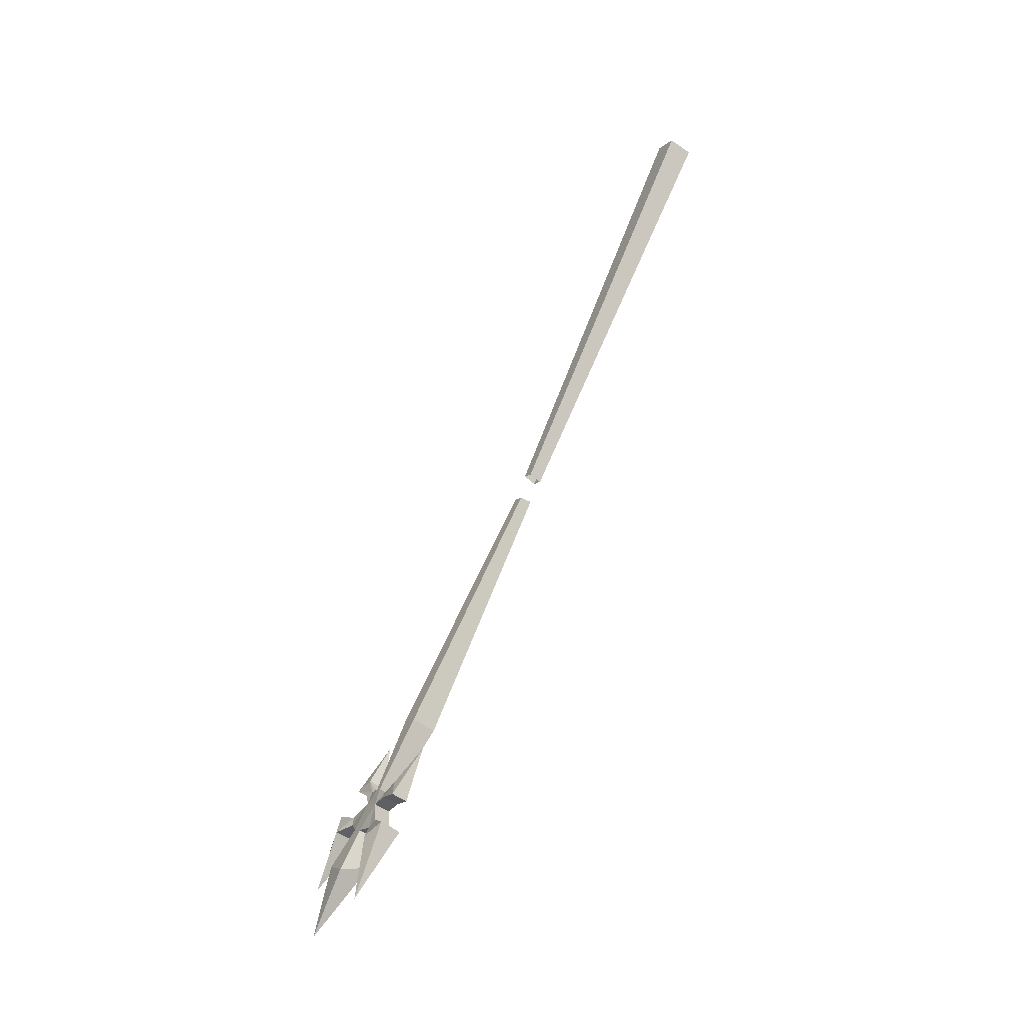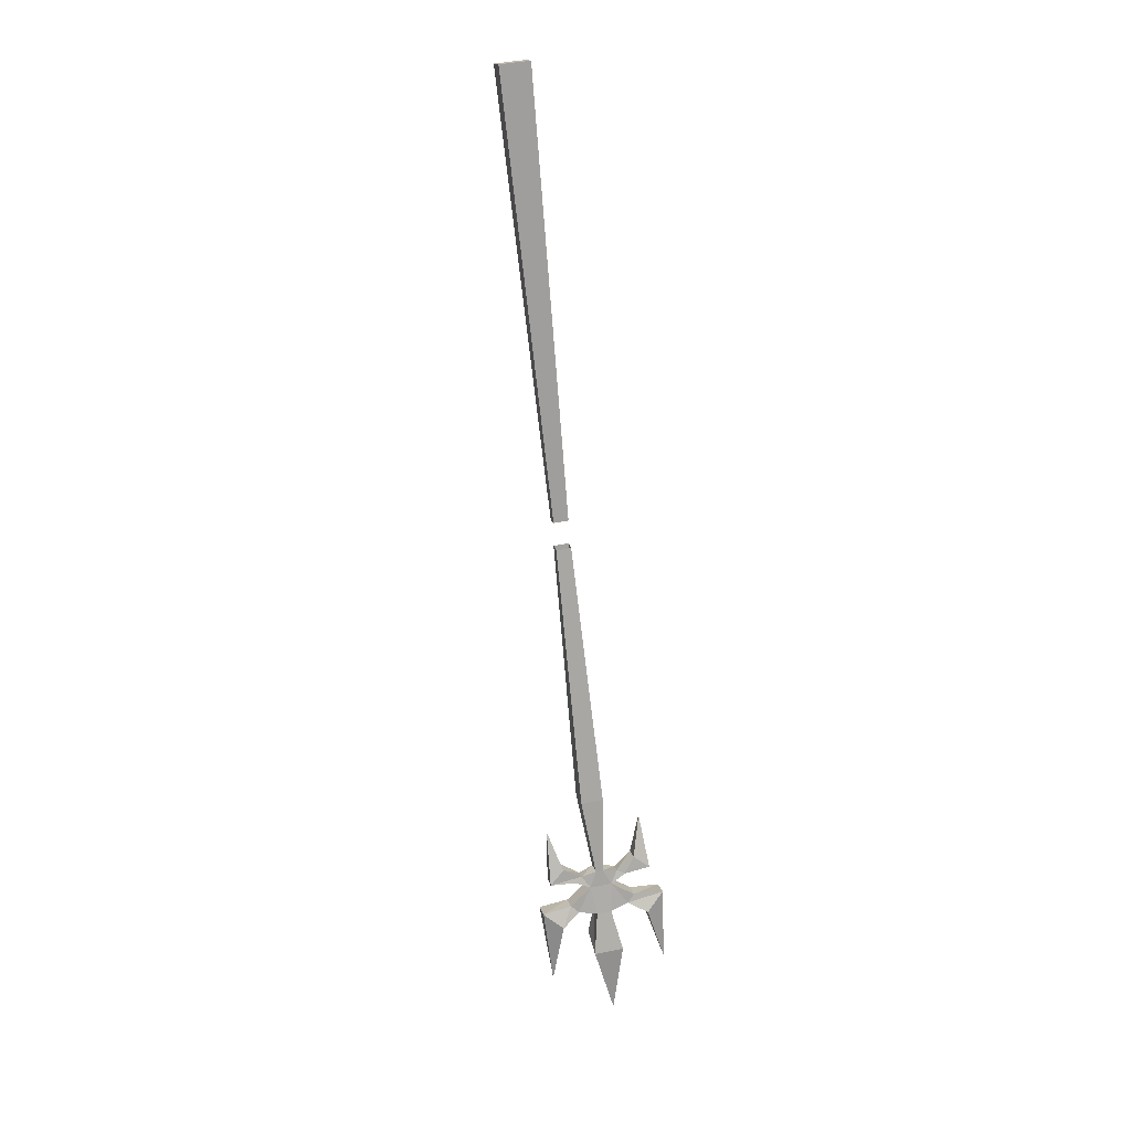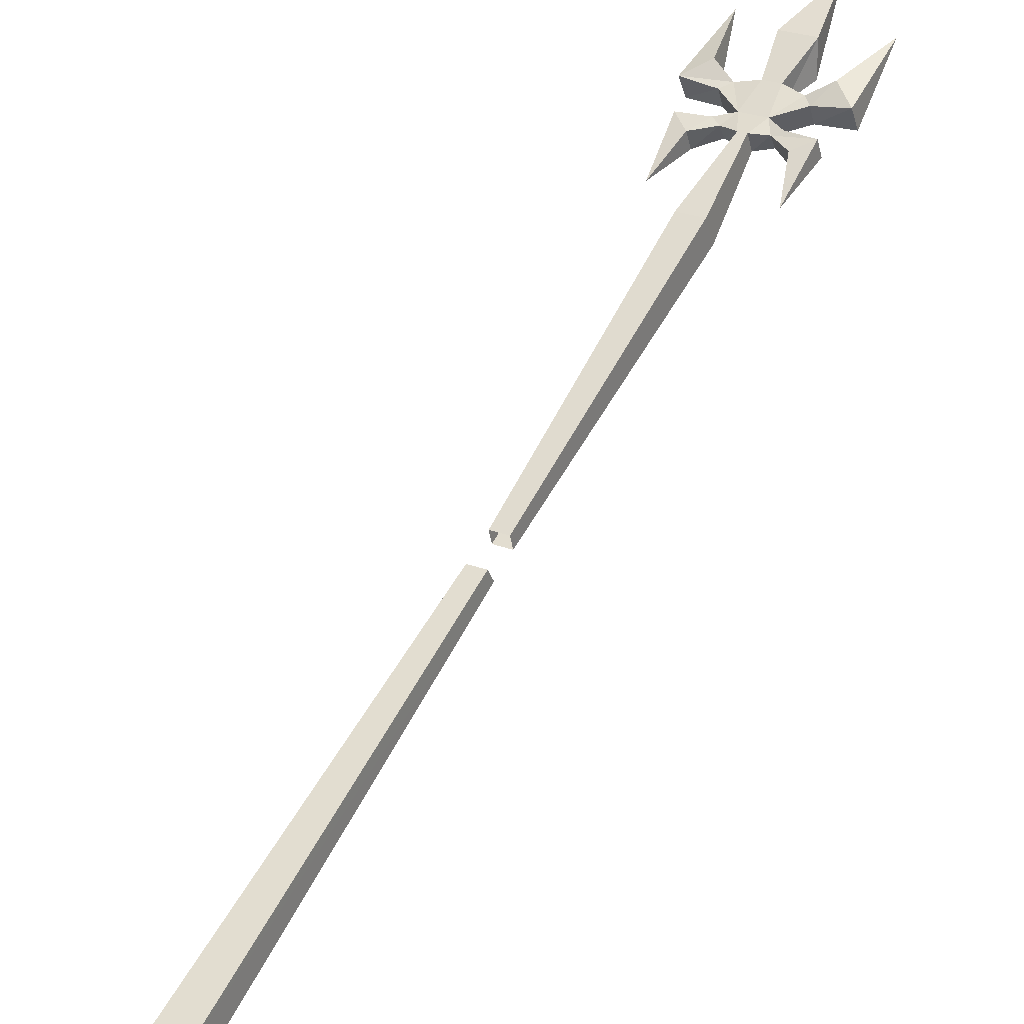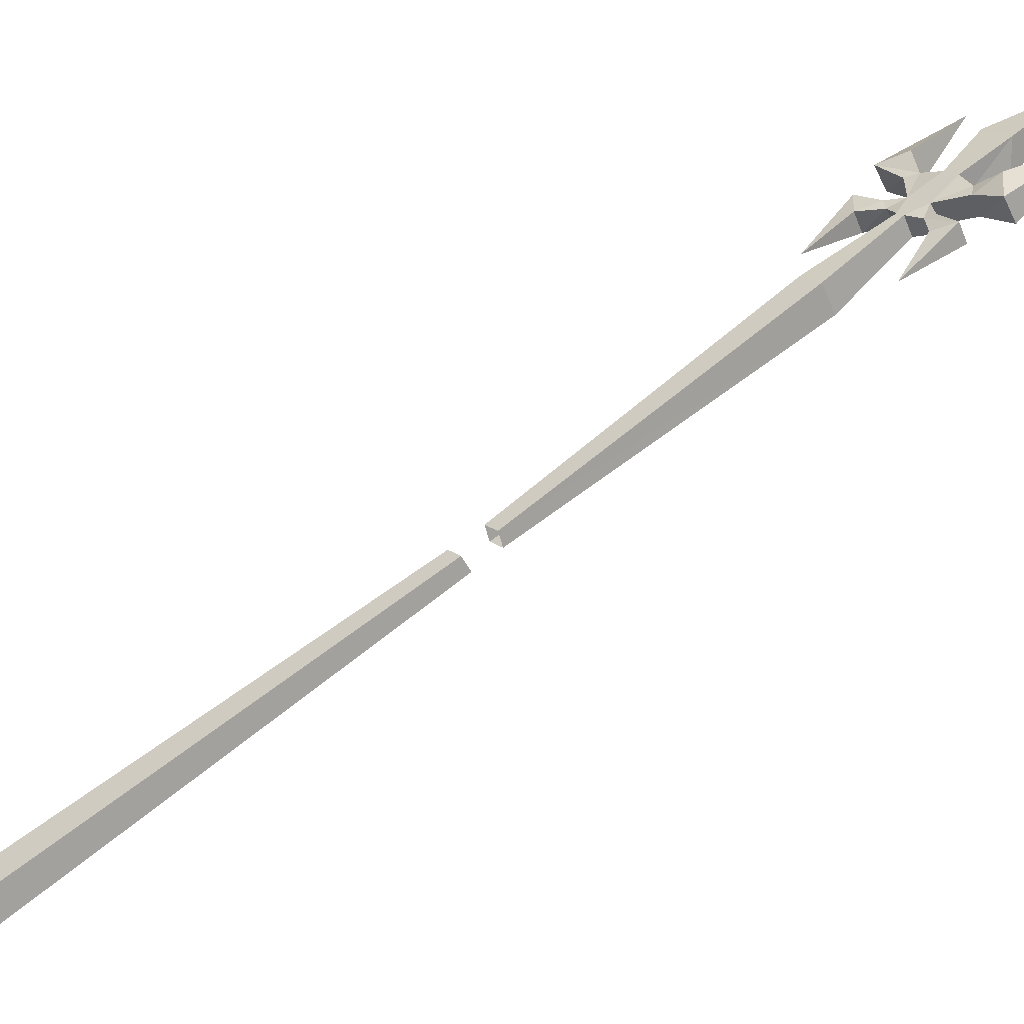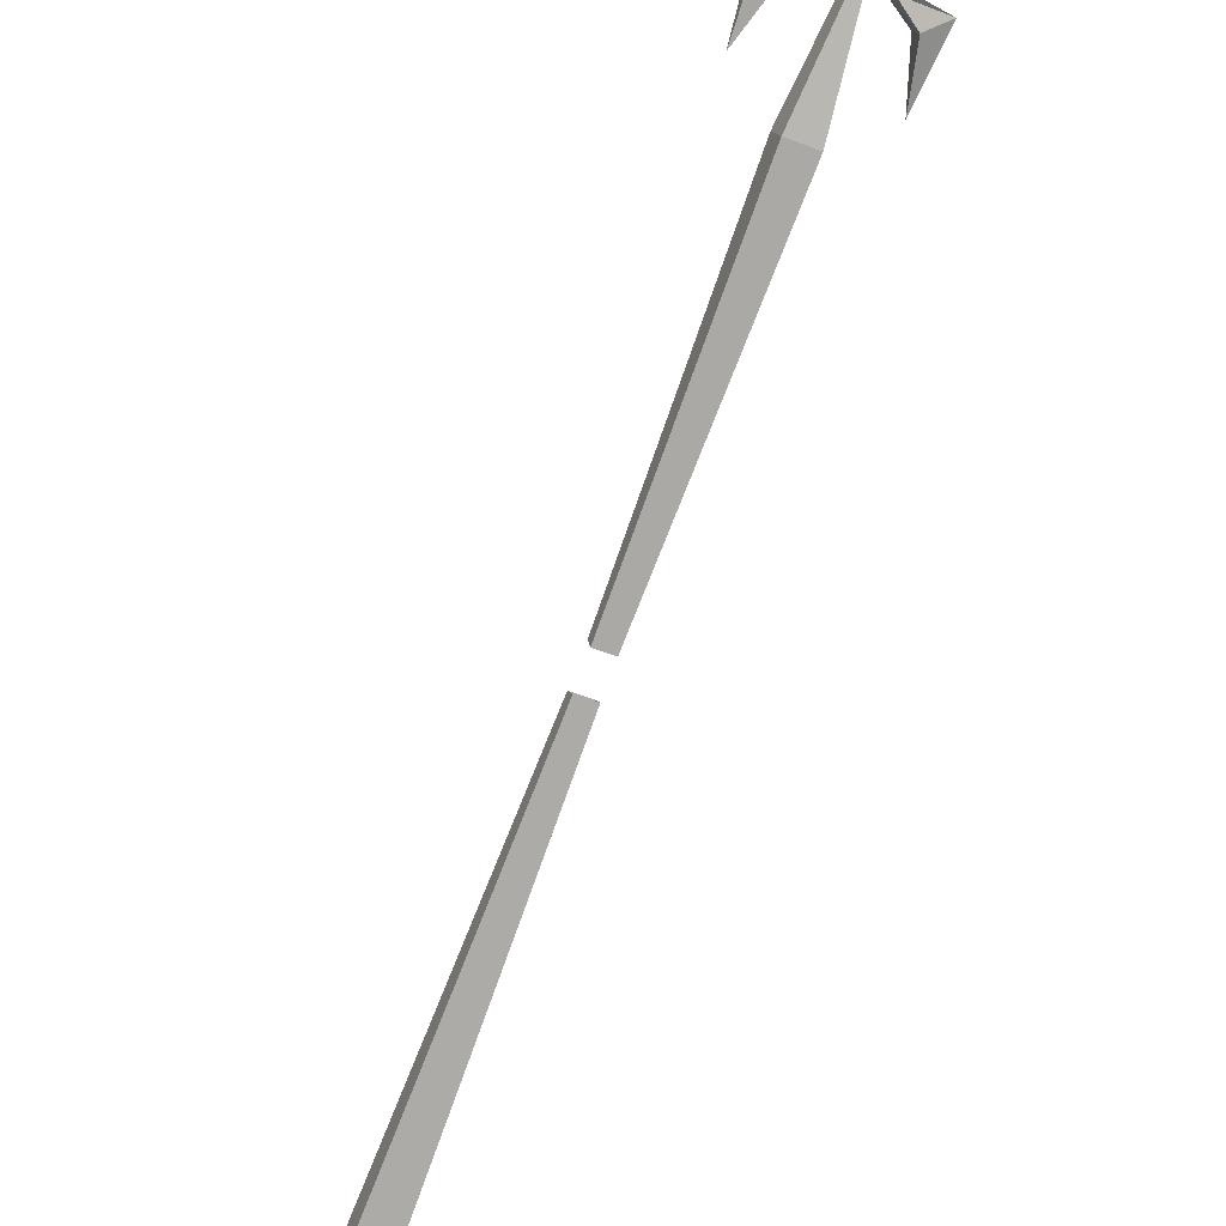
<metadata>
{"format":"obj","ext":"obj","renderer":"f3d","projection":"perspective","resolution":1024,"background":"white","views":[{"elev":-7.8,"azim":-113.6,"up":"+Z"},{"elev":43.3,"azim":166.5,"up":"+Z"},{"elev":26.7,"azim":30.6,"up":"+Y"},{"elev":16.8,"azim":56.9,"up":"+Y"},{"elev":-52.6,"azim":156.9,"up":"+Y"}]}
</metadata>
<code>
v -0.25 0.7578 -0.02344
v -0.2578 0.9922 -0.5391
v -0.2578 1.039 -0.5156
v -0.25 0.7812 -0.01562
v -0.2188 0.7812 -0.01562
v -0.2109 1.039 -0.5156
v -0.2109 0.9922 -0.5391
v -0.2188 0.7578 -0.02344
v -0.2656 0.3438 0.8516
v -0.25 0.7344 0.02344
v -0.25 0.7578 0.03906
v -0.2656 0.3906 0.875
v -0.2031 0.3438 0.8516
v -0.2188 0.7344 0.02344
v -0.2031 0.3906 0.875
v -0.2188 0.7578 0.03906
v -0.2734 1.109 -0.6719
v -0.2734 1.086 -0.6875
v -0.3125 1.07 -0.6641
v -0.3125 1.102 -0.6484
v -0.2891 1.117 -0.6797
v -0.2578 1.125 -0.6953
v -0.2422 1.109 -0.6641
v -0.2422 1.078 -0.6797
v -0.2578 1.094 -0.7109
v -0.2891 1.086 -0.6953
v -0.3438 1.086 -0.6875
v -0.3359 1.047 -0.5781
v -0.3438 1.117 -0.6719
v -0.3047 1.109 -0.7422
v -0.3047 1.141 -0.7266
v -0.2891 1.148 -0.7422
v -0.25 1.156 -0.75
v -0.2188 1.156 -0.75
v -0.2109 1.125 -0.6953
v -0.2266 1.109 -0.6641
v -0.2266 1.078 -0.6797
v -0.2109 1.094 -0.7109
v -0.25 1.125 -0.7656
v -0.2891 1.125 -0.7578
v -0.3281 1.125 -0.7812
v -0.3672 1.109 -0.75
v -0.3672 1.148 -0.7266
v -0.3281 1.172 -0.7578
v -0.2656 1.141 -0.8281
v -0.2656 1.203 -0.8281
v -0.2031 1.203 -0.8281
v -0.2188 1.125 -0.7656
v -0.1797 1.125 -0.7578
v -0.1797 1.148 -0.7422
v -0.1641 1.141 -0.7266
v -0.1641 1.109 -0.7422
v -0.1797 1.086 -0.6953
v -0.1797 1.117 -0.6797
v -0.1953 1.109 -0.6719
v -0.1562 1.102 -0.6484
v -0.1562 1.07 -0.6641
v -0.1953 1.086 -0.6875
v -0.125 1.117 -0.6719
v -0.1328 1.047 -0.5781
v -0.125 1.086 -0.6875
v -0.1406 1.125 -0.7812
v -0.1406 1.172 -0.7578
v -0.1016 1.148 -0.7266
v -0.1016 1.109 -0.75
v -0.2031 1.141 -0.8281
v -0.2344 1.25 -0.9688
v -0.1094 1.203 -0.8828
v -0.3594 1.203 -0.8828
f 1 2 3
f 1 3 4
f 4 3 5
f 5 3 6
f 5 6 7
f 5 7 8
f 8 7 2
f 8 2 1
f 9 10 11
f 9 11 12
f 9 12 13
f 9 13 10
f 10 13 14
f 14 13 15
f 14 15 16
f 16 15 11
f 11 15 12
f 12 15 13
f 17 18 19
f 17 19 20
f 17 20 21
f 17 21 22
f 17 22 23
f 17 23 18
f 18 23 24
f 18 24 25
f 18 25 26
f 18 26 27
f 18 27 19
f 19 27 28
f 19 28 20
f 20 28 29
f 20 29 21
f 21 29 26
f 21 26 22
f 22 26 25
f 22 25 30
f 22 30 31
f 22 31 32
f 22 32 33
f 22 33 34
f 22 34 35
f 22 35 23
f 23 35 36
f 23 36 6
f 23 6 3
f 23 3 24
f 24 3 2
f 24 2 37
f 24 37 25
f 25 37 38
f 25 38 39
f 25 39 40
f 25 40 30
f 30 40 41
f 30 41 42
f 30 42 31
f 31 42 43
f 31 43 32
f 32 43 44
f 32 44 40
f 32 40 39
f 32 39 33
f 33 39 45
f 33 45 46
f 33 46 34
f 34 46 47
f 34 47 48
f 34 48 49
f 34 49 50
f 34 50 35
f 35 50 51
f 35 51 52
f 35 52 38
f 35 38 53
f 35 53 54
f 35 54 55
f 35 55 36
f 36 55 37
f 36 37 7
f 36 7 6
f 26 29 27
f 27 29 28
f 56 57 58
f 56 58 55
f 56 55 59
f 56 59 60
f 56 60 57
f 57 60 61
f 57 61 53
f 57 53 58
f 58 53 38
f 58 38 37
f 58 37 55
f 61 59 54
f 61 54 53
f 59 55 54
f 60 59 61
f 37 2 7
f 50 49 62
f 50 62 63
f 50 63 51
f 51 63 64
f 51 64 52
f 52 64 65
f 52 65 49
f 52 49 38
f 38 49 48
f 38 48 39
f 39 48 66
f 39 66 45
f 45 66 67
f 45 67 46
f 46 67 47
f 47 67 66
f 47 66 48
f 49 65 62
f 62 65 68
f 62 68 63
f 63 68 64
f 64 68 65
f 44 41 40
f 41 44 69
f 41 69 42
f 42 69 43
f 43 69 44

</code>
